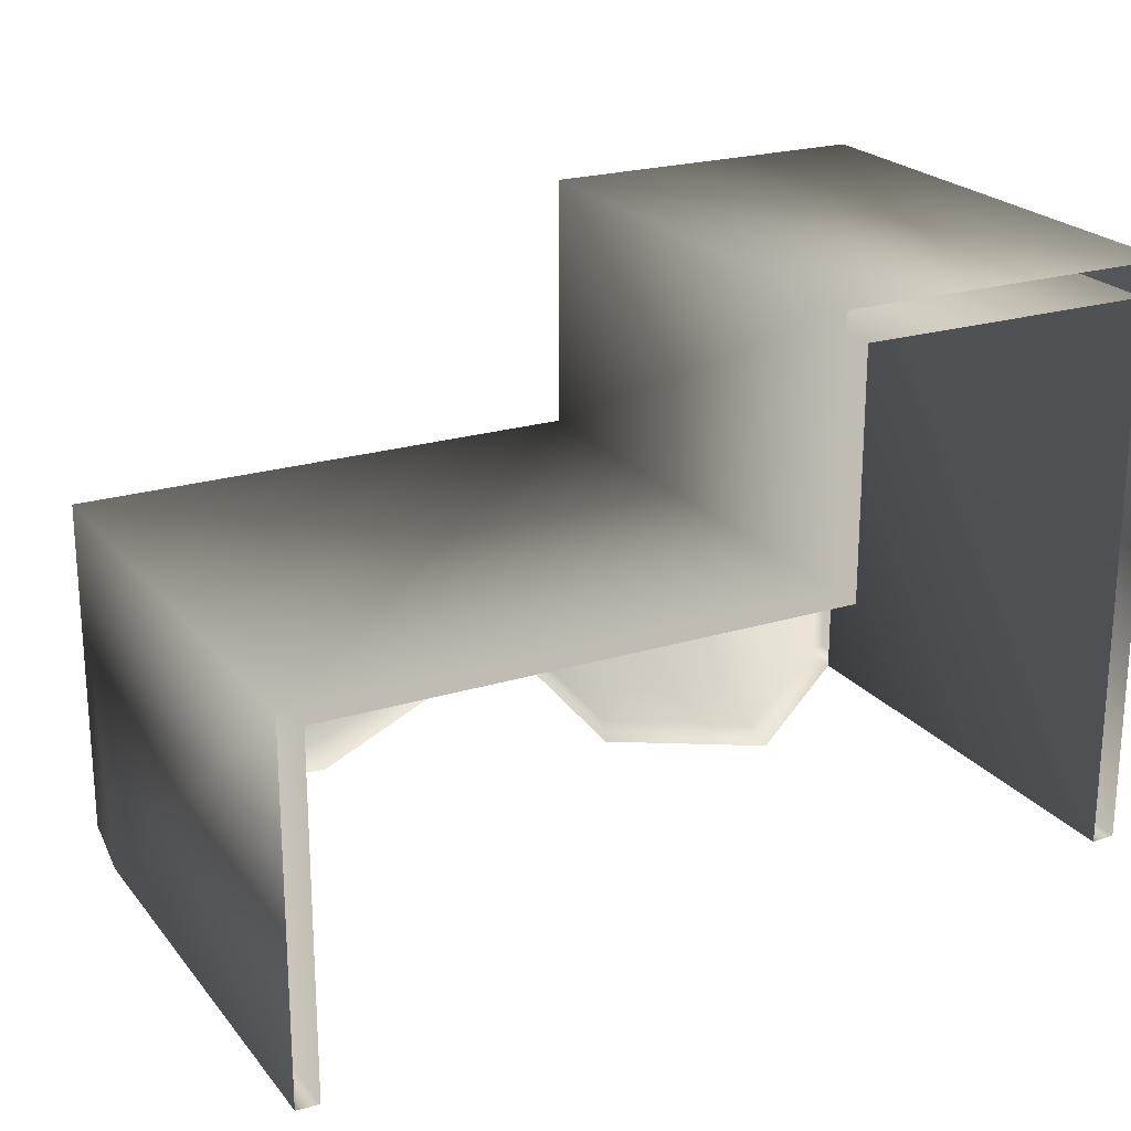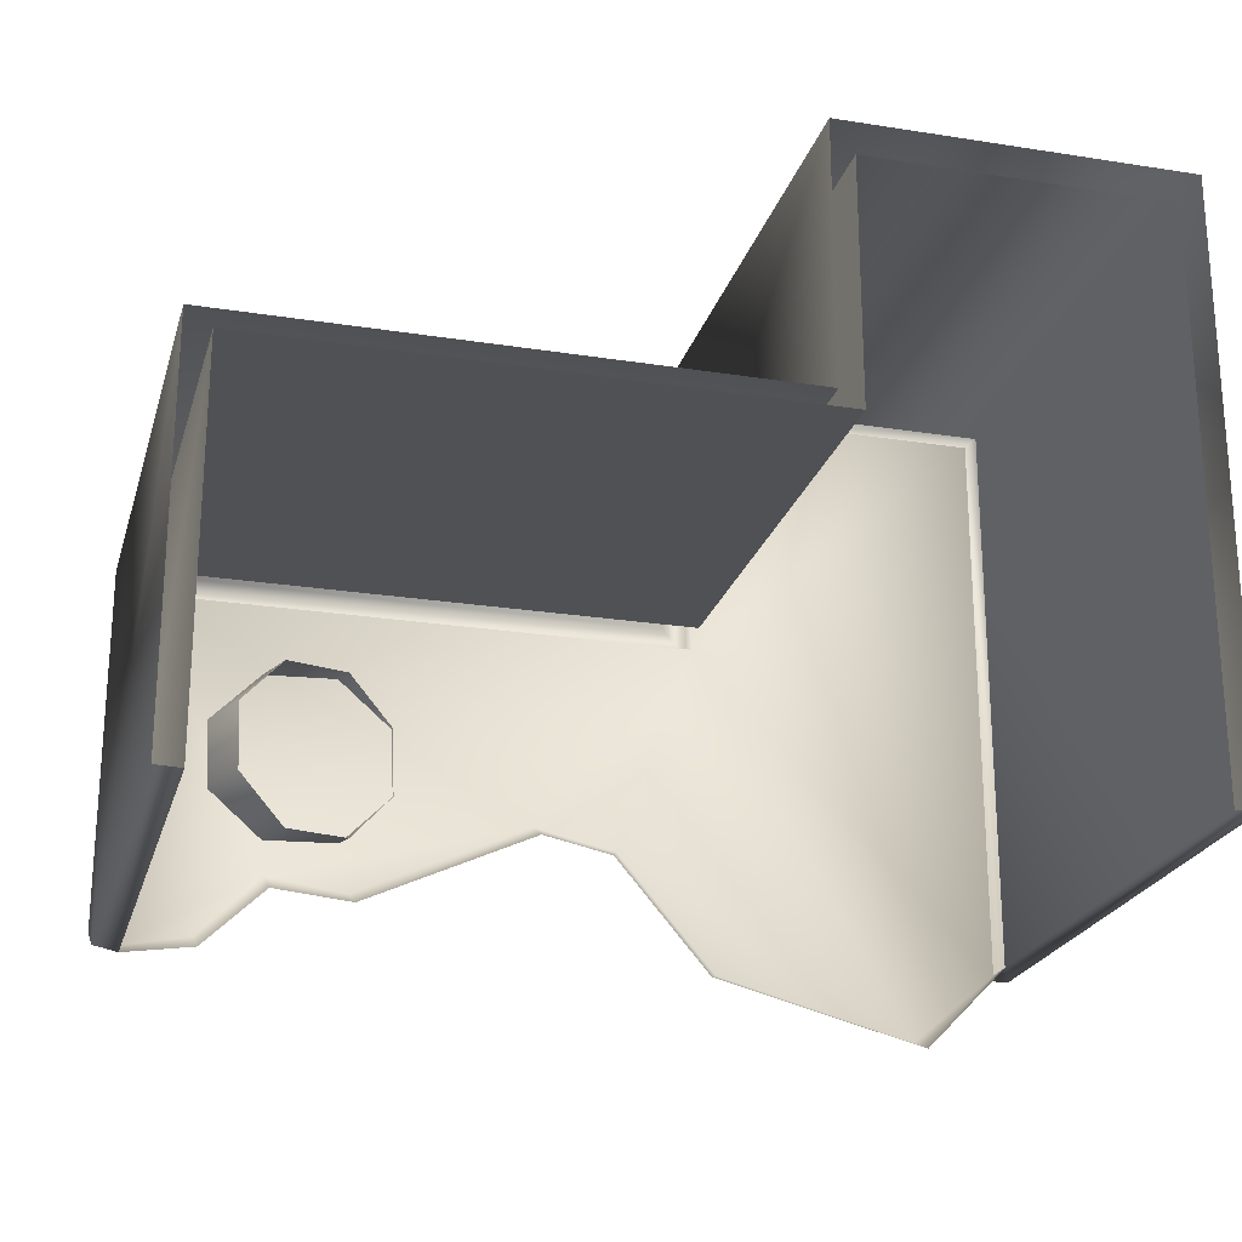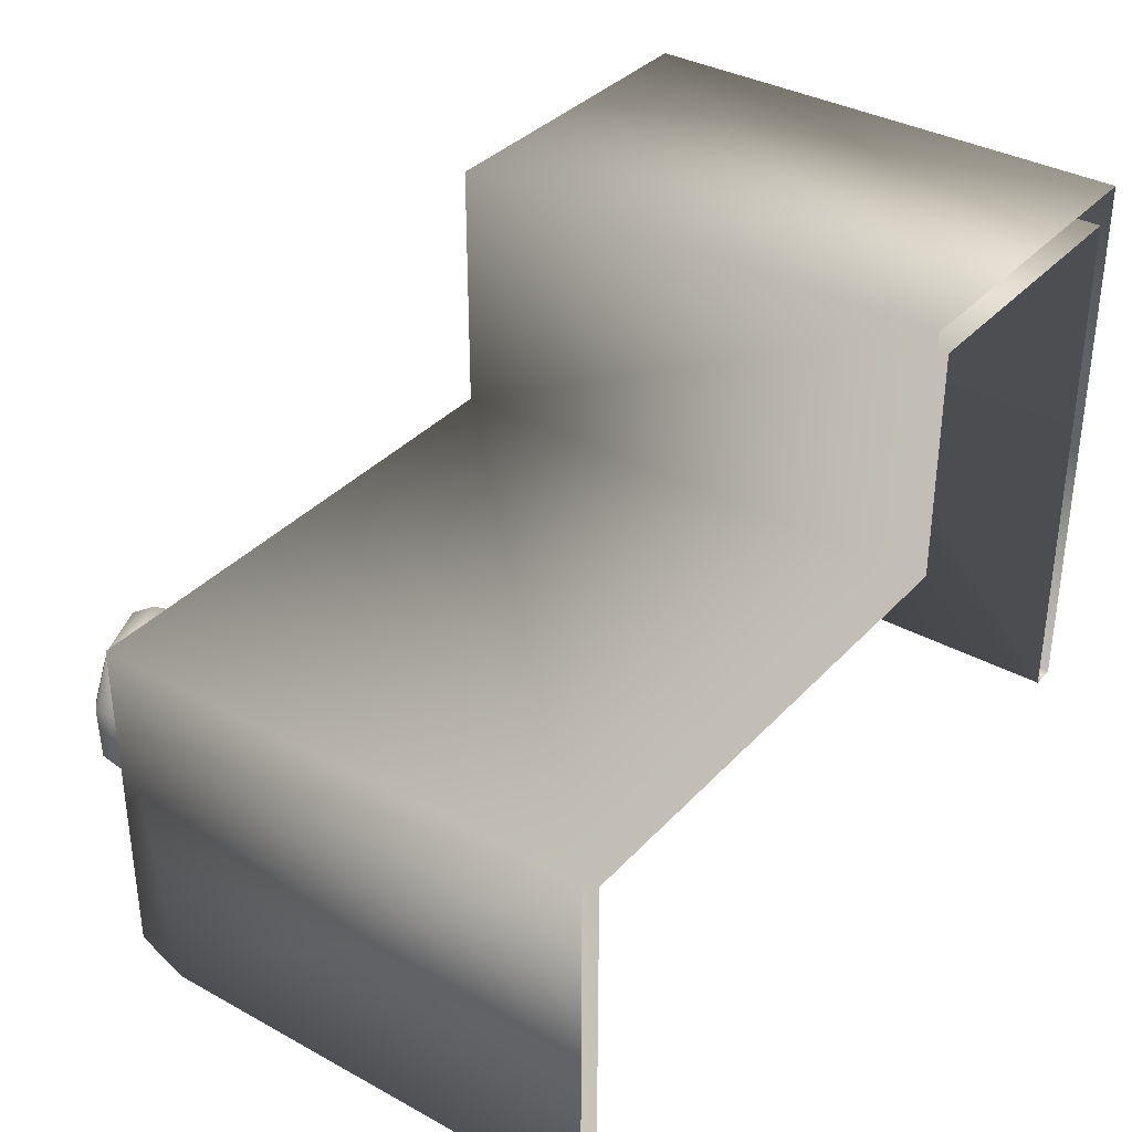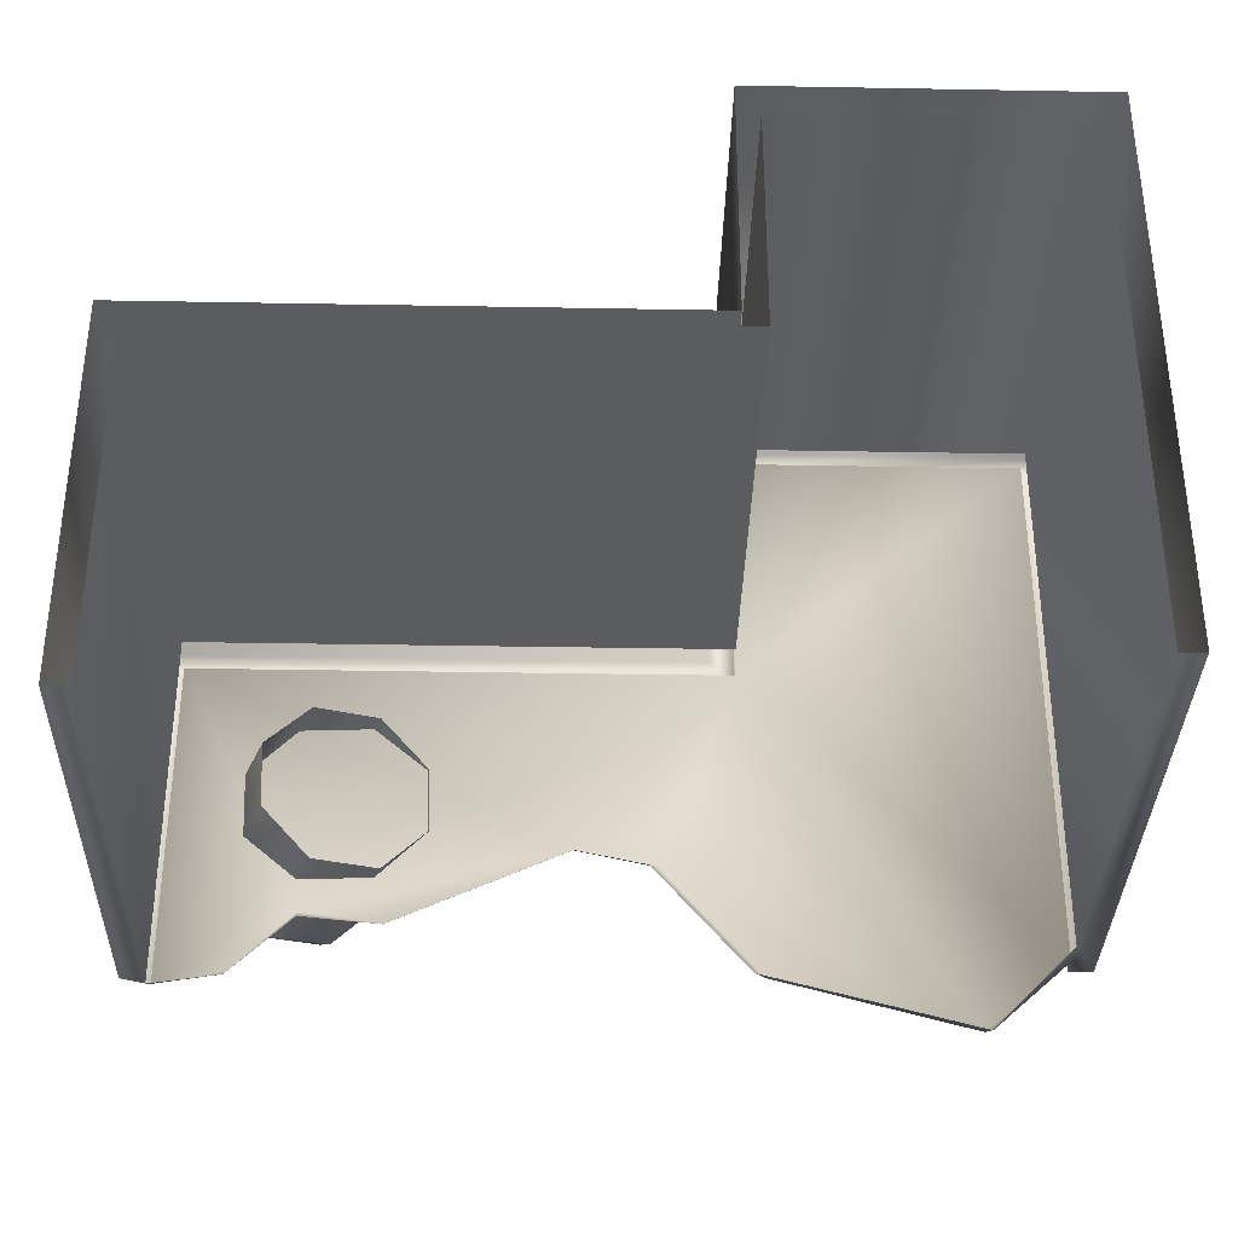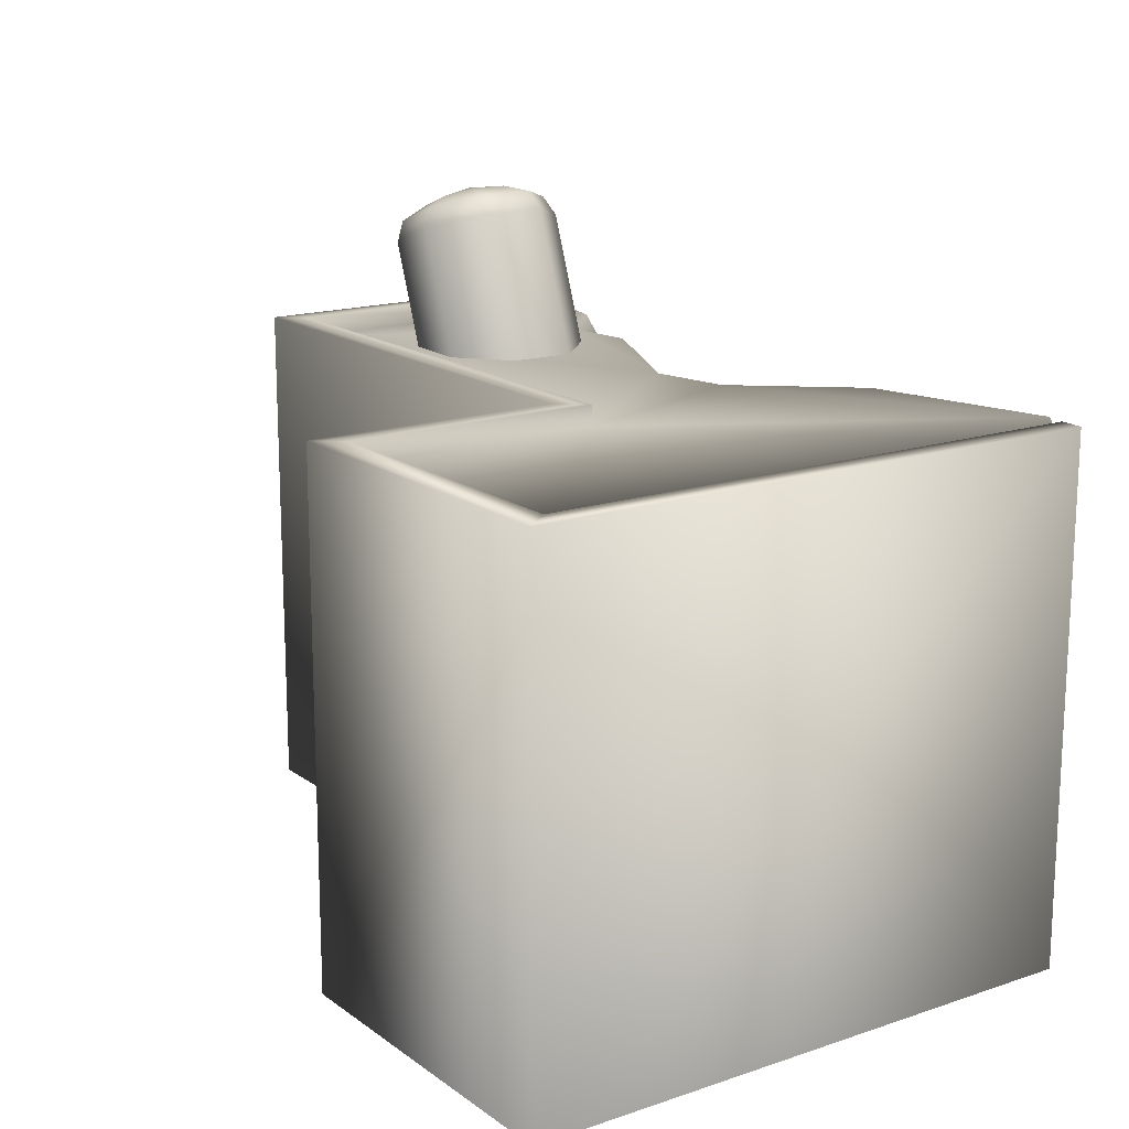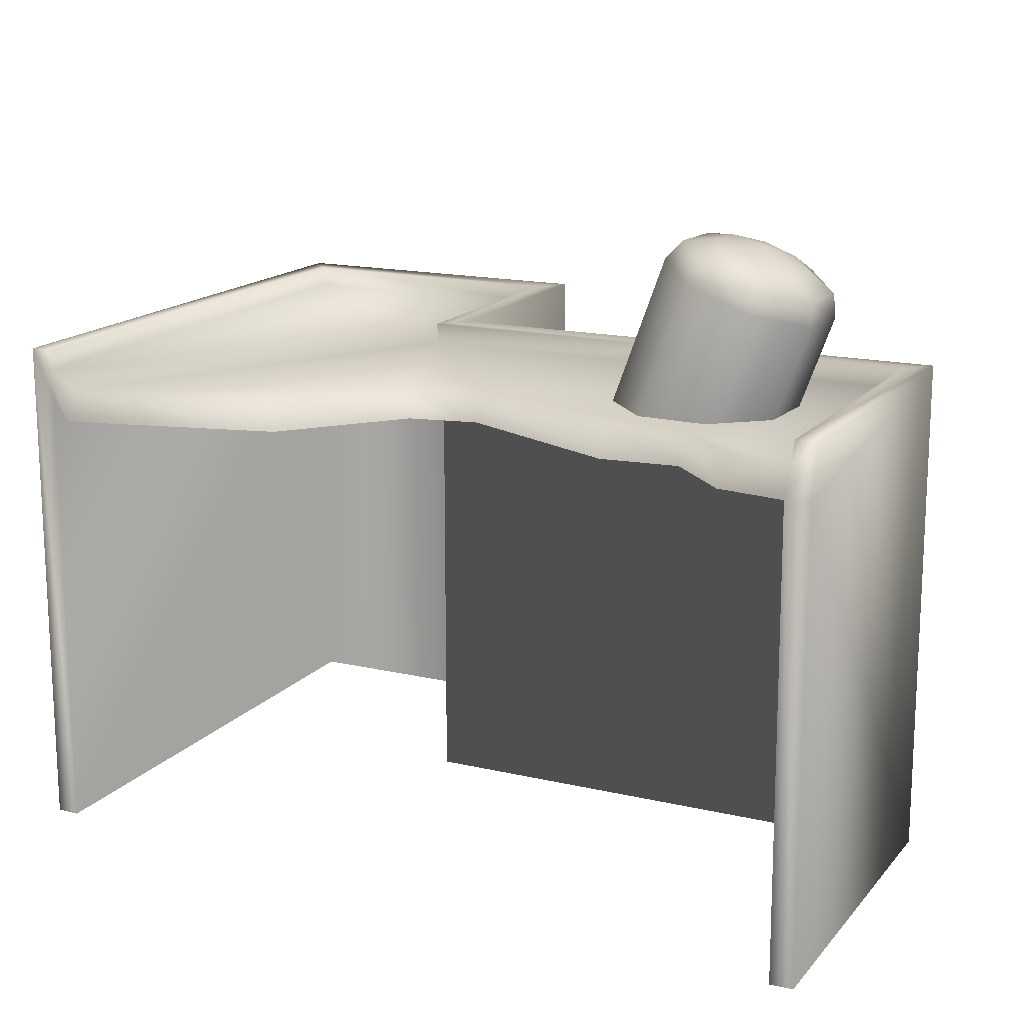
<metadata>
{"format":"obj","ext":"obj","renderer":"f3d","projection":"perspective","resolution":1024,"background":"white","views":[{"elev":22.3,"azim":-27.9,"up":"+Z"},{"elev":-22.9,"azim":-15.1,"up":"+Z"},{"elev":35.4,"azim":-53.9,"up":"+Z"},{"elev":-34.4,"azim":-1.4,"up":"+Z"},{"elev":16.1,"azim":55.1,"up":"+Y"},{"elev":15.9,"azim":-154.0,"up":"+Y"}]}
</metadata>
<code>
g fcbg_arkcity_003_building_damage_02
v 0.286 1.615 0.2432
v 0.286 2.384e-07 1.038
v 0.286 2.384e-07 0.2432
v 0.286 1.615 1.038
v 0.3597 1.615 0.1571
v 0.3597 1.615 0.9501
v 0.3597 1.551 0.1571
v 0.3597 1.551 0.9501
v 0.286 1.615 0.2432
v 0.286 2.384e-07 0.2432
v -1.349 2.384e-07 0.2432
v -1.349 1.615 0.2432
v -1.276 1.615 0.1571
v 0.3597 1.615 0.1571
v 0.3597 1.551 0.1571
v -1.276 1.551 0.1571
v -1.276 1.551 -0.8823
v -1.276 1.615 -0.8515
v -1.349 1.615 -0.8335
v -1.349 1.462 -0.9107
v -1.349 2.384e-07 -0.9107
v -1.276 1.462 -0.9265
v -1.276 2.384e-07 -0.9135
v -1.276 1.551 -0.8823
v -1.276 1.615 -0.8515
v 1.275 1.551 -0.7813
v 1.025 1.462 -1.038
v 1.275 1.462 -0.7813
v 1.017 1.551 -1.001
v 0.3813 1.462 -0.8737
v 0.3597 1.551 0.1571
v 1.275 1.551 0.9501
v 0.3597 1.551 0.9501
v 0.4205 1.551 -0.8436
v 0.09463 1.462 -0.5385
v 0.1264 1.551 -0.497
v -0.1172 1.462 -0.4945
v -0.1213 1.551 -0.4441
v -1.276 1.551 0.1571
v -0.6413 1.462 -0.7369
v -0.8879 1.551 -0.6529
v -1.276 1.551 -0.8823
v -0.6455 1.551 -0.6868
v -0.8812 1.462 -0.714
v -1.067 1.462 -0.8949
v -1.276 1.462 -0.9265
v -1.071 1.551 -0.8418
v 1.349 1.615 -0.779
v 1.275 1.615 -0.7813
v 1.275 1.551 -0.7813
v 1.275 1.462 -0.7813
v 1.275 2.384e-07 -0.7813
v 1.349 2.384e-07 -0.7776
v 1.349 2.384e-07 1.038
v 1.349 1.615 1.038
v 0.286 2.384e-07 1.038
v 0.286 1.615 1.038
v 0.3597 1.615 0.9501
v 1.275 1.615 0.9501
v 1.275 1.615 -0.7813
v 0.3597 1.551 0.9501
v 1.275 1.551 -0.7813
v 1.275 1.551 0.9501
v -0.5302 1.546 -0.3901
v -0.5386 1.543 -0.1856
v -0.7053 2.001 -0.1856
v -0.6969 2.004 -0.3901
v -0.6602 1.498 -0.541
v -0.7535 2.054 -0.1982
v -0.8269 1.956 -0.541
v -0.8523 1.429 -0.5499
v -0.746 2.057 -0.3798
v -0.8492 2.063 -0.2388
v -1.019 1.887 -0.5499
v -0.9941 1.377 -0.4116
v -0.8614 2.015 -0.5139
v -0.8448 2.064 -0.347
v -0.9798 2.046 -0.2986
v -1.161 1.835 -0.4116
v -1.002 1.374 -0.2071
v -1.032 1.952 -0.5218
v -0.9136 2.039 -0.427
v -1.169 1.832 -0.2071
v -0.8726 1.421 -0.05625
v -1.158 1.907 -0.399
v -1.015 2.002 -0.4317
v -1.039 1.879 -0.05625
v -0.6804 1.491 -0.04733
v -1.166 1.904 -0.2174
v -1.09 1.975 -0.3585
v -0.8471 1.949 -0.04733
v -0.5386 1.543 -0.1856
v -0.7053 2.001 -0.1856
v -1.05 1.946 -0.08333
v -1.095 1.973 -0.2502
v -0.8794 2.008 -0.0754
v -0.7535 2.054 -0.1982
v -1.026 1.998 -0.1703
v -0.9243 2.035 -0.1655
v -0.8492 2.063 -0.2388
v -1.276 1.462 -0.9265
v -1.276 2.384e-07 -0.9135
v -1.276 2.384e-07 0.191
v -1.276 1.462 0.1909
v 1.275 2.384e-07 0.9387
v 0.3556 1.462 0.9387
v 0.3556 2.384e-07 0.9387
v 1.275 1.462 0.9387
v 1.275 2.384e-07 -0.7813
v 1.275 1.462 -0.7813
v 0.3556 2.384e-07 0.9387
v 0.3556 1.462 0.9387
v 0.3556 1.462 0.1917
v 0.3556 2.384e-07 0.1917
v -1.276 1.462 0.1909
v -1.276 2.384e-07 0.191
g fcbg_arkcity_003_building_damage_02_0
f 3 2 1
f 2 4 1
f 5 1 4
f 6 5 4
f 7 5 6
f 8 7 6
f 11 10 9
f 12 11 9
f 13 12 9
f 14 13 9
f 14 15 13
f 15 16 13
f 16 17 13
f 17 18 13
f 13 18 12
f 18 19 12
f 11 12 20
f 12 19 20
f 20 21 11
f 20 22 21
f 22 20 19
f 22 23 21
f 24 22 19
f 25 24 19
f 28 27 26
f 27 29 26
f 27 30 29
f 29 31 26
f 31 32 26
f 31 33 32
f 30 34 29
f 30 35 34
f 29 34 36
f 35 36 34
f 31 29 36
f 35 37 36
f 31 36 38
f 37 38 36
f 31 38 39
f 37 40 38
f 38 41 39
f 41 42 39
f 40 43 38
f 38 43 41
f 40 44 43
f 44 41 43
f 44 45 41
f 45 46 42
f 45 47 41
f 47 45 42
f 41 47 42
f 50 49 48
f 51 50 48
f 52 51 48
f 53 52 48
f 53 48 54
f 48 55 54
f 54 55 56
f 55 57 56
f 58 57 55
f 59 55 48
f 59 58 55
f 60 59 48
f 61 58 59
f 60 62 59
f 63 61 59
f 62 63 59
f 66 65 64
f 67 66 64
f 67 64 68
f 69 66 67
f 70 67 68
f 70 68 71
f 72 69 67
f 72 67 70
f 73 69 72
f 74 70 71
f 74 71 75
f 76 72 70
f 76 70 74
f 77 73 72
f 77 72 76
f 78 73 77
f 79 74 75
f 79 75 80
f 81 76 74
f 81 74 79
f 82 77 76
f 78 77 82
f 82 76 81
f 83 79 80
f 83 80 84
f 85 81 79
f 85 79 83
f 86 82 81
f 78 82 86
f 86 81 85
f 87 83 84
f 87 84 88
f 89 85 83
f 89 83 87
f 90 86 85
f 78 86 90
f 90 85 89
f 91 87 88
f 91 88 92
f 93 91 92
f 94 89 87
f 94 87 91
f 95 90 89
f 78 90 95
f 95 89 94
f 96 91 93
f 96 94 91
f 97 96 93
f 98 95 94
f 78 95 98
f 98 94 96
f 99 96 97
f 99 98 96
f 78 98 99
f 100 99 97
f 78 99 100
f 103 102 101
f 104 103 101
f 107 106 105
f 106 108 105
f 109 105 108
f 110 109 108
f 113 112 111
f 114 113 111
f 115 113 114
f 116 115 114

</code>
